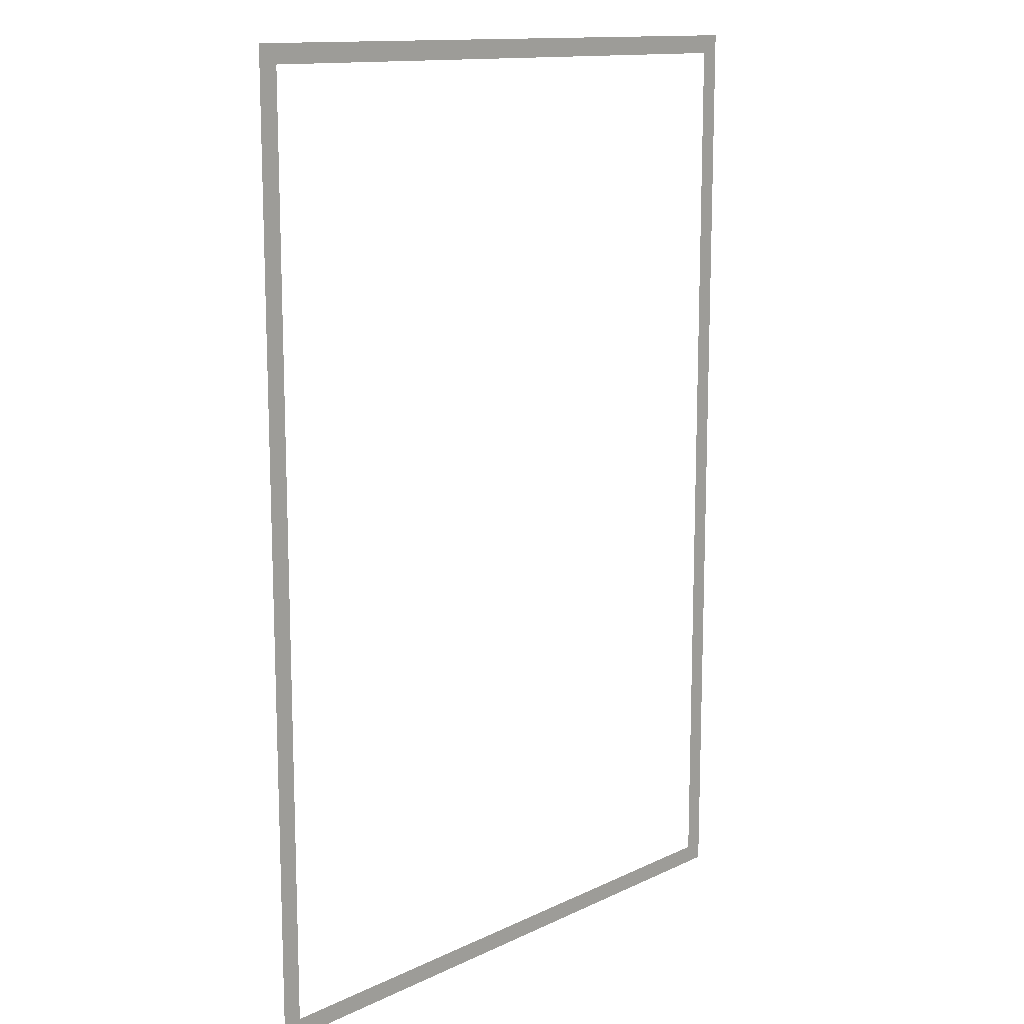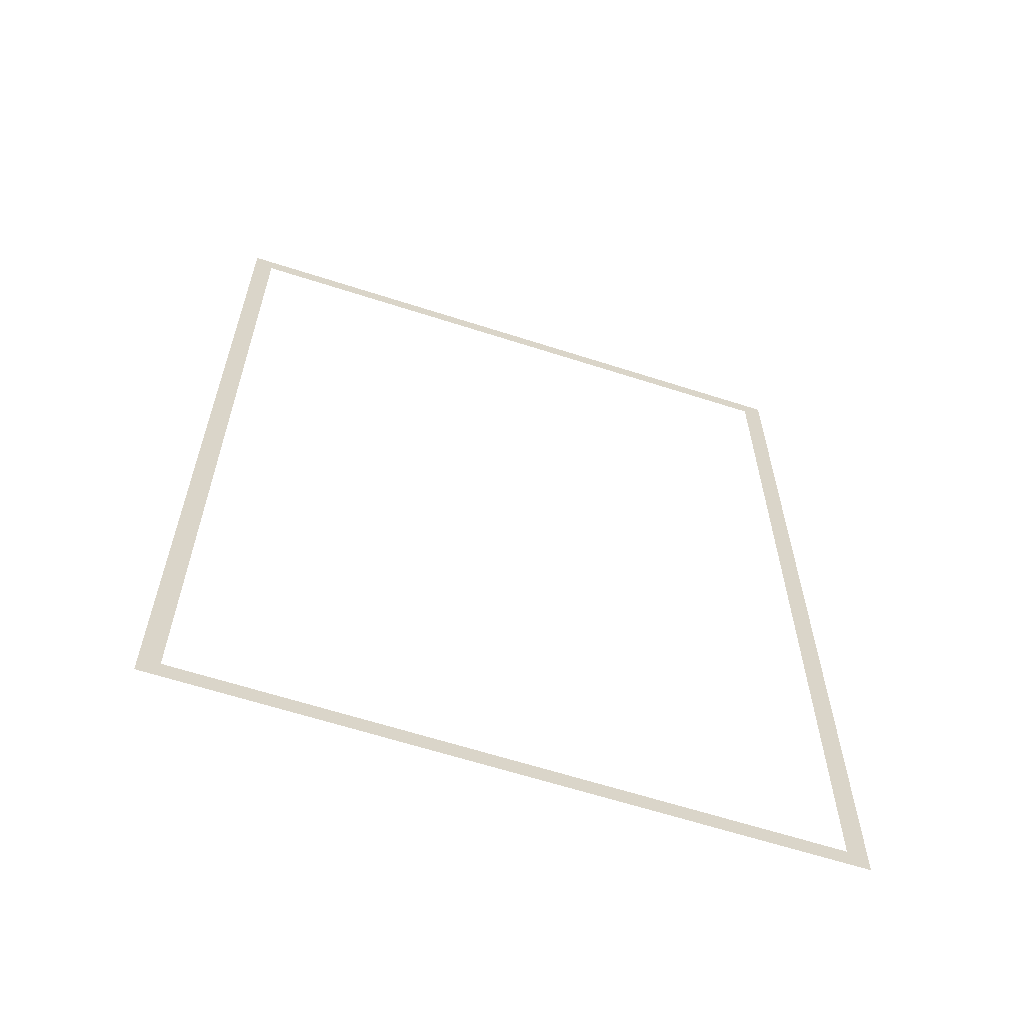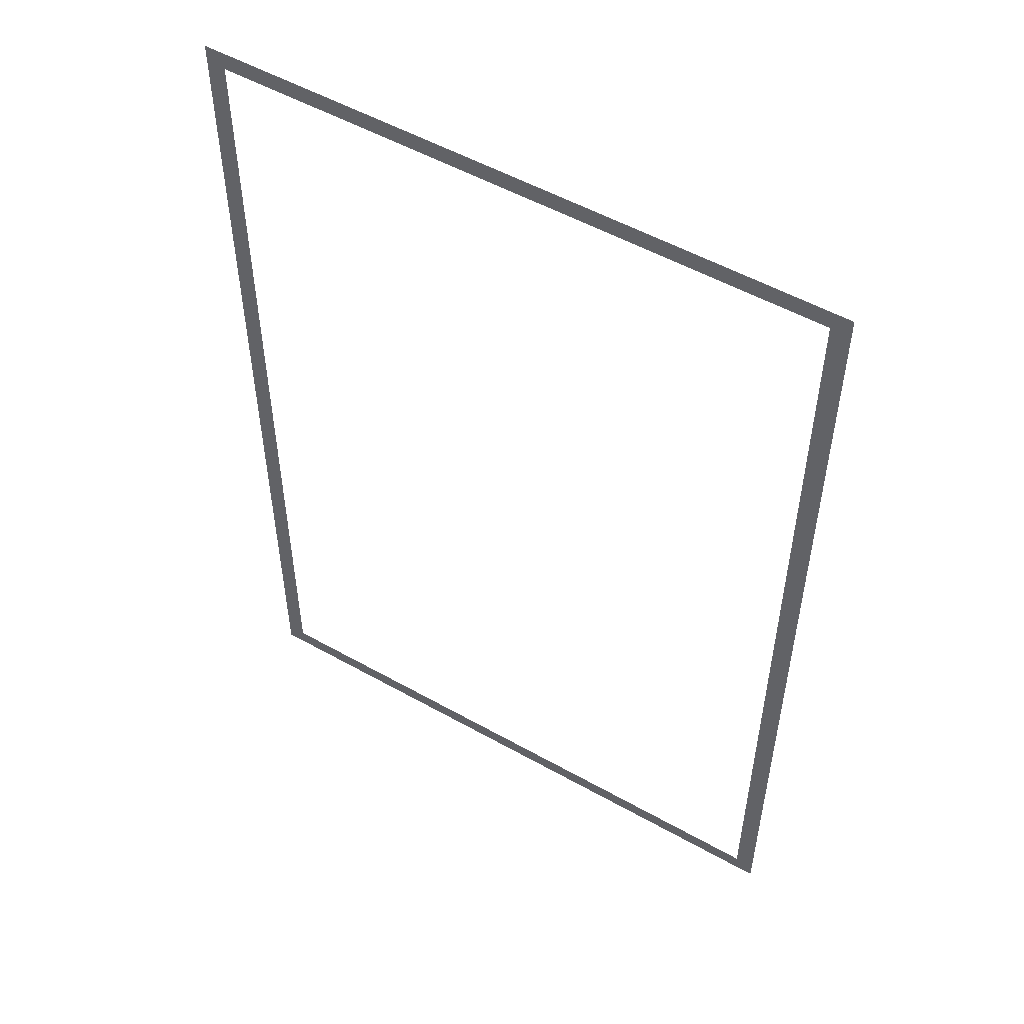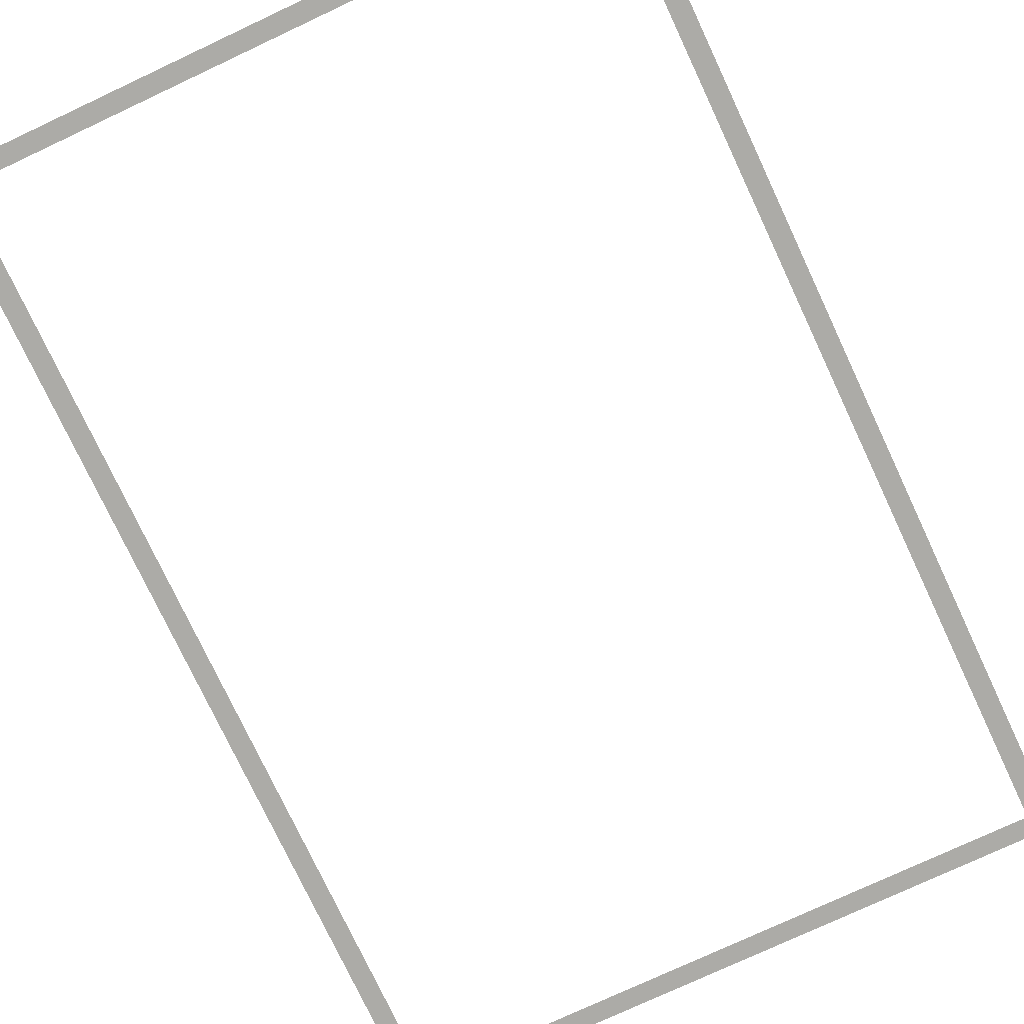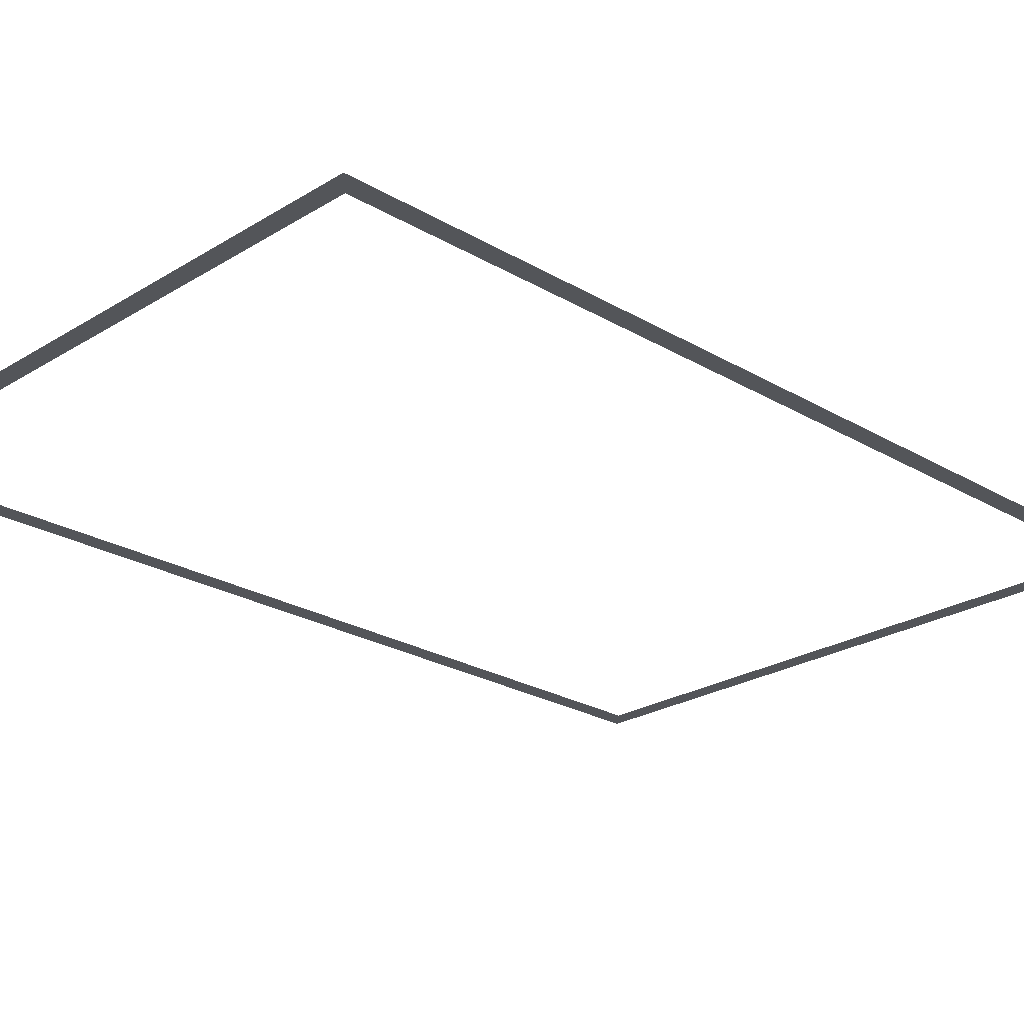
<metadata>
{"format":"obj","ext":"obj","renderer":"f3d","projection":"perspective","resolution":1024,"background":"white","views":[{"elev":13.3,"azim":133.2,"up":"+Z"},{"elev":-62.9,"azim":161.9,"up":"+Z"},{"elev":53.0,"azim":31.1,"up":"+Z"},{"elev":-76.2,"azim":-154.9,"up":"+Y"},{"elev":-24.1,"azim":-134.4,"up":"+Y"}]}
</metadata>
<code>
o panel_Panel
v -0.2646 0.002518 0.3778
v -0.2646 0.002518 -0.4205
v -0.2816 0.002518 -0.4365
v -0.2816 0.002518 0.394
v 0.2646 0.002518 0.3778
v 0.2646 0.002518 -0.4205
v 0.2816 0.002518 -0.4365
v 0.2816 0.002518 0.394
v 0 0.002518 -0.4205
v 0 0.002518 -0.4365
v 0 0.002518 0.3778
v 0 0.002518 0.394
f 1 2 3 4
f 11 1 4 12
f 2 9 10 3
f 5 8 7 6
f 11 12 8 5
f 6 7 10 9

</code>
